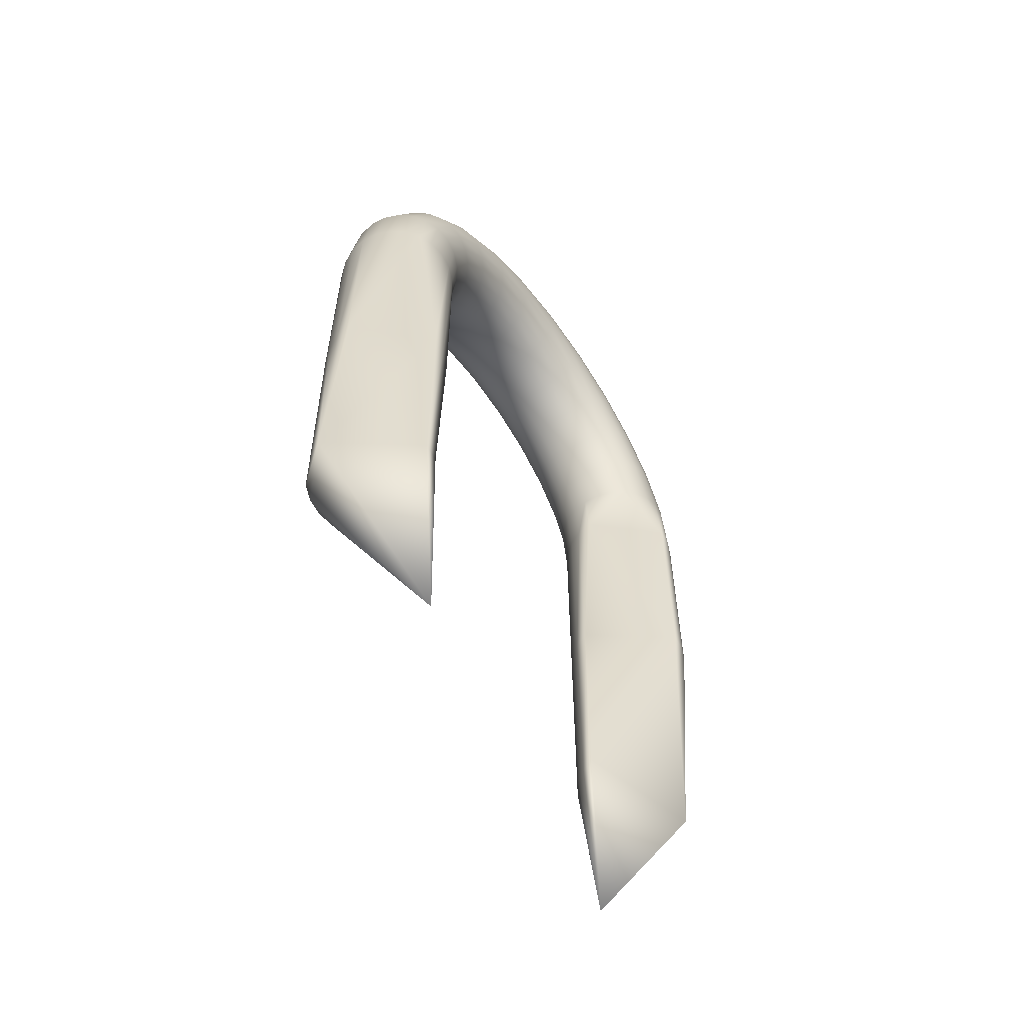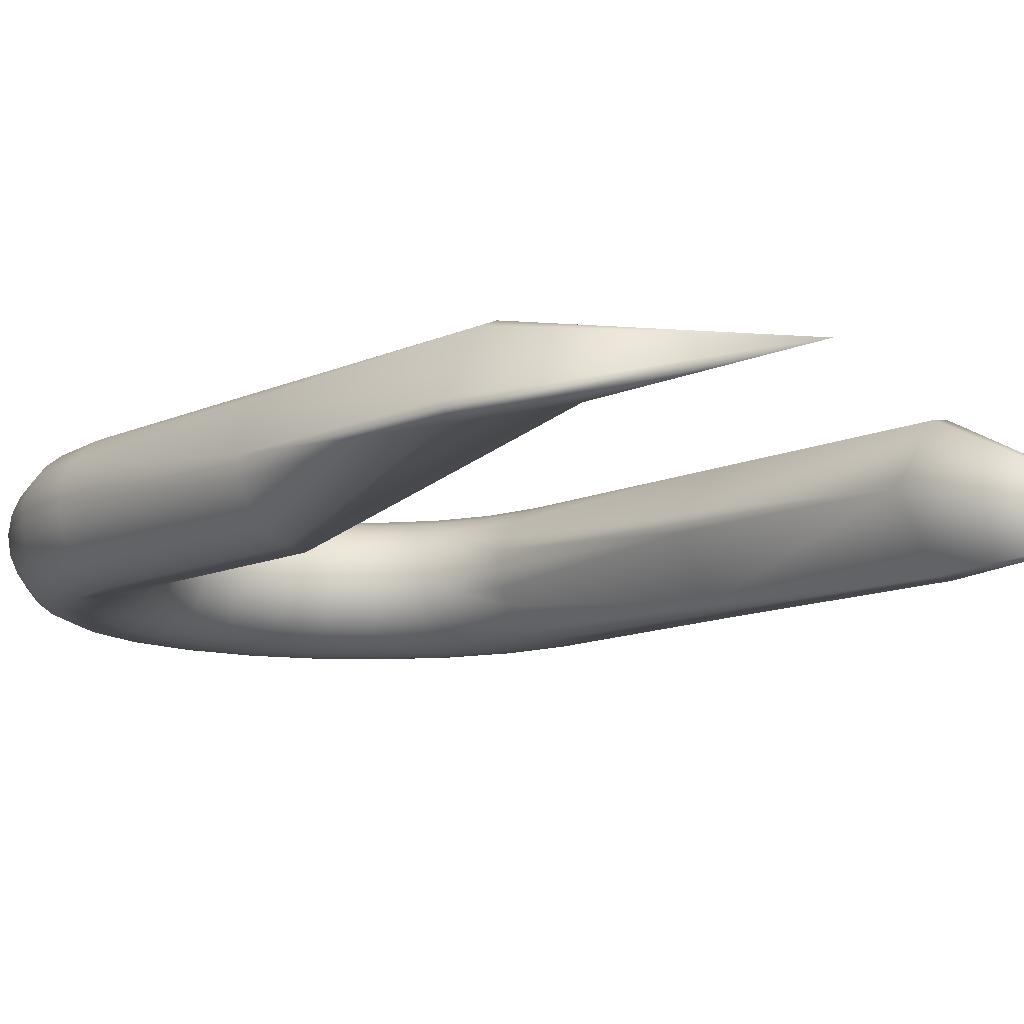
<metadata>
{"format":"obj","ext":"obj","renderer":"f3d","projection":"perspective","resolution":1024,"background":"white","views":[{"elev":-60.4,"azim":125.7,"up":"+Y"},{"elev":-11.2,"azim":-41.2,"up":"+Z"}]}
</metadata>
<code>
v 0.08162 0.2827 0.1824
v 0.08908 0.2827 0.1815
v 0.08162 0.3181 0.1638
v 0.09349 0.3604 0.1682
v 0.09202 0.3608 0.1662
v 0.09013 0.3613 0.1647
v 0.0879 0.3619 0.1638
v 0.07585 0.3541 0.178
v 0.07734 0.3181 0.1799
v 0.08419 0.2827 0.1828
v 0.09104 0.2827 0.1799
v 0.09256 0.2827 0.178
v 0.0793 0.3181 0.1647
v 0.07734 0.3181 0.1662
v 0.07583 0.3181 0.1682
v 0.1527 0.2827 0.1634
v 0.1478 0.2473 0.1647
v 0.09354 0.2473 0.1757
v 0.07485 0.2827 0.1705
v 0.0745 0.2827 0.1731
v 0.0793 0.2827 0.1815
v 0.08677 0.2827 0.1824
v 0.09354 0.2827 0.1757
v 0.08419 0.3181 0.1634
v 0.07485 0.3181 0.1705
v 0.0745 0.3181 0.1731
v 0.0793 0.3181 0.1815
v 0.08162 0.3181 0.1824
v 0.08419 0.3181 0.1828
v 0.08677 0.3181 0.1824
v 0.08908 0.3181 0.1815
v 0.09104 0.3181 0.1799
v 0.09256 0.3181 0.178
v 0.09354 0.3181 0.1757
v 0.08162 0.3537 0.1638
v 0.08419 0.3535 0.1634
v 0.07931 0.3538 0.1647
v 0.07736 0.354 0.1662
v 0.07585 0.3541 0.1682
v 0.07487 0.3541 0.1705
v 0.07452 0.3541 0.1731
v 0.07487 0.3541 0.1757
v 0.07736 0.354 0.1799
v 0.07931 0.3538 0.1815
v 0.08162 0.3537 0.1824
v 0.08419 0.3535 0.1828
v 0.08676 0.3533 0.1824
v 0.08907 0.3532 0.1815
v 0.09103 0.353 0.1799
v 0.09254 0.3529 0.178
v 0.09352 0.3529 0.1757
v 0.09386 0.3528 0.1731
v 0.08293 0.3633 0.1638
v 0.08542 0.3626 0.1634
v 0.0807 0.3639 0.1647
v 0.07881 0.3644 0.1662
v 0.07735 0.3648 0.1682
v 0.07641 0.3651 0.1705
v 0.07607 0.3651 0.1731
v 0.07641 0.3651 0.1757
v 0.07735 0.3648 0.178
v 0.07881 0.3644 0.1799
v 0.0807 0.3639 0.1815
v 0.08293 0.3633 0.1824
v 0.08542 0.3626 0.1828
v 0.0879 0.3619 0.1824
v 0.09013 0.3613 0.1815
v 0.09202 0.3608 0.1799
v 0.09349 0.3604 0.178
v 0.09443 0.3601 0.1757
v 0.09477 0.36 0.1731
v 0.09443 0.3601 0.1705
v 0.08665 0.3721 0.1638
v 0.08887 0.3708 0.1634
v 0.08465 0.3732 0.1647
v 0.08296 0.3742 0.1662
v 0.08165 0.375 0.1682
v 0.08081 0.3755 0.1705
v 0.08051 0.3757 0.1731
v 0.08081 0.3755 0.1757
v 0.08165 0.375 0.178
v 0.08296 0.3742 0.1799
v 0.08465 0.3732 0.1815
v 0.08665 0.3721 0.1824
v 0.08887 0.3708 0.1828
v 0.0911 0.3695 0.1824
v 0.09309 0.3683 0.1815
v 0.09479 0.3673 0.1799
v 0.0961 0.3666 0.178
v 0.09694 0.3661 0.1757
v 0.09724 0.3659 0.1731
v 0.09694 0.3661 0.1705
v 0.0961 0.3666 0.1682
v 0.09479 0.3673 0.1662
v 0.09309 0.3683 0.1647
v 0.0911 0.3695 0.1638
v 0.09241 0.3795 0.1638
v 0.09423 0.3777 0.1634
v 0.09078 0.3812 0.1647
v 0.08939 0.3826 0.1662
v 0.08832 0.3836 0.1682
v 0.08763 0.3843 0.1705
v 0.08738 0.3846 0.1731
v 0.08763 0.3843 0.1757
v 0.08832 0.3836 0.178
v 0.08939 0.3826 0.1799
v 0.09078 0.3812 0.1815
v 0.09241 0.3795 0.1824
v 0.09423 0.3777 0.1828
v 0.09605 0.3759 0.1824
v 0.09769 0.3743 0.1815
v 0.09908 0.3729 0.1799
v 0.1001 0.3718 0.178
v 0.1008 0.3711 0.1757
v 0.1011 0.3709 0.1731
v 0.1008 0.3711 0.1705
v 0.1001 0.3718 0.1682
v 0.09908 0.3729 0.1662
v 0.09769 0.3743 0.1647
v 0.09605 0.3759 0.1638
v 0.09987 0.3853 0.1638
v 0.1012 0.3831 0.1634
v 0.0987 0.3873 0.1647
v 0.09771 0.389 0.1662
v 0.09695 0.3903 0.1682
v 0.09645 0.3911 0.1705
v 0.09628 0.3914 0.1731
v 0.09645 0.3911 0.1757
v 0.09695 0.3903 0.178
v 0.09771 0.389 0.1799
v 0.0987 0.3873 0.1815
v 0.09987 0.3853 0.1824
v 0.1012 0.3831 0.1828
v 0.1025 0.3808 0.1824
v 0.1036 0.3789 0.1815
v 0.1046 0.3772 0.1799
v 0.1054 0.3758 0.178
v 0.1059 0.375 0.1757
v 0.1061 0.3747 0.1731
v 0.1059 0.375 0.1705
v 0.1054 0.3758 0.1682
v 0.1046 0.3772 0.1662
v 0.1036 0.3789 0.1647
v 0.1025 0.3808 0.1638
v 0.1087 0.389 0.1638
v 0.1094 0.3865 0.1634
v 0.1081 0.3912 0.1647
v 0.1075 0.3931 0.1662
v 0.1071 0.3946 0.1682
v 0.1069 0.3955 0.1705
v 0.1068 0.3959 0.1731
v 0.1069 0.3955 0.1757
v 0.1071 0.3946 0.178
v 0.1075 0.3931 0.1799
v 0.1081 0.3912 0.1815
v 0.1087 0.389 0.1824
v 0.1094 0.3865 0.1828
v 0.11 0.384 0.1824
v 0.1106 0.3818 0.1815
v 0.1112 0.3799 0.1799
v 0.1116 0.3785 0.178
v 0.1118 0.3775 0.1757
v 0.1119 0.3772 0.1731
v 0.1118 0.3775 0.1705
v 0.1116 0.3785 0.1682
v 0.1112 0.3799 0.1662
v 0.1106 0.3818 0.1647
v 0.11 0.384 0.1638
v 0.1185 0.3903 0.1638
v 0.1185 0.3878 0.1634
v 0.1185 0.3926 0.1647
v 0.1185 0.3946 0.1662
v 0.1185 0.3961 0.1682
v 0.1185 0.3971 0.1705
v 0.1185 0.3974 0.1731
v 0.1185 0.3971 0.1757
v 0.1185 0.3961 0.178
v 0.1185 0.3946 0.1799
v 0.1185 0.3926 0.1815
v 0.1185 0.3903 0.1824
v 0.1185 0.3878 0.1828
v 0.1185 0.3852 0.1824
v 0.1185 0.3829 0.1815
v 0.1185 0.3809 0.1799
v 0.1185 0.3794 0.178
v 0.1185 0.3784 0.1757
v 0.1185 0.3781 0.1731
v 0.1185 0.3784 0.1705
v 0.1185 0.3794 0.1682
v 0.1185 0.3809 0.1662
v 0.1185 0.3829 0.1647
v 0.1185 0.3852 0.1638
v 0.1282 0.389 0.1638
v 0.1276 0.3865 0.1634
v 0.1288 0.3912 0.1647
v 0.1294 0.3931 0.1662
v 0.1298 0.3946 0.1682
v 0.13 0.3955 0.1705
v 0.1301 0.3959 0.1731
v 0.13 0.3955 0.1757
v 0.1298 0.3946 0.178
v 0.1294 0.3931 0.1799
v 0.1288 0.3912 0.1815
v 0.1282 0.389 0.1824
v 0.1276 0.3865 0.1828
v 0.1269 0.384 0.1824
v 0.1263 0.3818 0.1815
v 0.1257 0.3799 0.1799
v 0.1253 0.3785 0.178
v 0.1251 0.3775 0.1757
v 0.125 0.3772 0.1731
v 0.1251 0.3775 0.1705
v 0.1253 0.3785 0.1682
v 0.1257 0.3799 0.1662
v 0.1263 0.3818 0.1647
v 0.1269 0.384 0.1638
v 0.137 0.3853 0.1638
v 0.1357 0.3831 0.1634
v 0.1382 0.3873 0.1647
v 0.1392 0.389 0.1662
v 0.14 0.3903 0.1682
v 0.1404 0.3911 0.1705
v 0.1406 0.3914 0.1731
v 0.1404 0.3911 0.1757
v 0.14 0.3903 0.178
v 0.1392 0.389 0.1799
v 0.1382 0.3873 0.1815
v 0.137 0.3853 0.1824
v 0.1357 0.3831 0.1828
v 0.1344 0.3808 0.1824
v 0.1333 0.3789 0.1815
v 0.1323 0.3772 0.1799
v 0.1315 0.3758 0.178
v 0.131 0.375 0.1757
v 0.1308 0.3747 0.1731
v 0.131 0.375 0.1705
v 0.1315 0.3758 0.1682
v 0.1323 0.3772 0.1662
v 0.1333 0.3789 0.1647
v 0.1344 0.3808 0.1638
v 0.1445 0.3795 0.1638
v 0.1427 0.3777 0.1634
v 0.1461 0.3812 0.1647
v 0.1475 0.3826 0.1662
v 0.1486 0.3836 0.1682
v 0.1493 0.3843 0.1705
v 0.1495 0.3846 0.1731
v 0.1493 0.3843 0.1757
v 0.1486 0.3836 0.178
v 0.1475 0.3826 0.1799
v 0.1461 0.3812 0.1815
v 0.1445 0.3795 0.1824
v 0.1427 0.3777 0.1828
v 0.1408 0.3759 0.1824
v 0.1392 0.3743 0.1815
v 0.1378 0.3729 0.1799
v 0.1368 0.3718 0.178
v 0.1361 0.3711 0.1757
v 0.1358 0.3709 0.1731
v 0.1361 0.3711 0.1705
v 0.1368 0.3718 0.1682
v 0.1378 0.3729 0.1662
v 0.1392 0.3743 0.1647
v 0.1408 0.3759 0.1638
v 0.1503 0.3721 0.1638
v 0.148 0.3708 0.1634
v 0.1522 0.3732 0.1647
v 0.1539 0.3742 0.1662
v 0.1553 0.375 0.1682
v 0.1561 0.3755 0.1705
v 0.1564 0.3757 0.1731
v 0.1561 0.3755 0.1757
v 0.1553 0.375 0.178
v 0.1539 0.3742 0.1799
v 0.1522 0.3732 0.1815
v 0.1503 0.3721 0.1824
v 0.148 0.3708 0.1828
v 0.1458 0.3695 0.1824
v 0.1438 0.3683 0.1815
v 0.1421 0.3673 0.1799
v 0.1408 0.3666 0.178
v 0.14 0.3661 0.1757
v 0.1397 0.3659 0.1731
v 0.14 0.3661 0.1705
v 0.1408 0.3666 0.1682
v 0.1421 0.3673 0.1662
v 0.1438 0.3683 0.1647
v 0.1458 0.3695 0.1638
v 0.154 0.3633 0.1638
v 0.1515 0.3626 0.1634
v 0.1562 0.3639 0.1647
v 0.1581 0.3644 0.1662
v 0.1596 0.3648 0.1682
v 0.1605 0.3651 0.1705
v 0.1608 0.3651 0.1731
v 0.1605 0.3651 0.1757
v 0.1596 0.3648 0.178
v 0.1581 0.3644 0.1799
v 0.1562 0.3639 0.1815
v 0.154 0.3633 0.1824
v 0.1515 0.3626 0.1828
v 0.149 0.3619 0.1824
v 0.1468 0.3613 0.1815
v 0.1449 0.3608 0.1799
v 0.1434 0.3604 0.178
v 0.1425 0.3601 0.1757
v 0.1421 0.36 0.1731
v 0.1425 0.3601 0.1705
v 0.1434 0.3604 0.1682
v 0.1449 0.3608 0.1662
v 0.1468 0.3613 0.1647
v 0.149 0.3619 0.1638
v 0.1553 0.3537 0.1638
v 0.1527 0.3535 0.1634
v 0.1576 0.3538 0.1647
v 0.1595 0.354 0.1662
v 0.1611 0.3541 0.1682
v 0.162 0.3541 0.1705
v 0.1624 0.3541 0.1731
v 0.162 0.3541 0.1757
v 0.1611 0.3541 0.178
v 0.1595 0.354 0.1799
v 0.1576 0.3538 0.1815
v 0.1553 0.3537 0.1824
v 0.1527 0.3535 0.1828
v 0.1501 0.3533 0.1824
v 0.1478 0.3532 0.1815
v 0.1459 0.353 0.1799
v 0.1444 0.3529 0.178
v 0.1434 0.3529 0.1757
v 0.143 0.3528 0.1731
v 0.1434 0.3529 0.1705
v 0.1444 0.3529 0.1682
v 0.1459 0.353 0.1662
v 0.1478 0.3532 0.1647
v 0.1501 0.3533 0.1638
v 0.1527 0.3181 0.1634
v 0.1624 0.3181 0.1731
v 0.1621 0.3181 0.1757
v 0.1611 0.3181 0.178
v 0.1596 0.3181 0.1799
v 0.1576 0.3181 0.1815
v 0.1553 0.3181 0.1824
v 0.1527 0.3181 0.1828
v 0.1501 0.3181 0.1824
v 0.1434 0.3181 0.1757
v 0.143 0.3181 0.1731
v 0.1478 0.3181 0.1647
v 0.1501 0.3181 0.1638
v 0.1621 0.2827 0.1757
v 0.1576 0.2827 0.1815
v 0.1553 0.2827 0.1824
v 0.1527 0.2827 0.1828
v 0.1501 0.2827 0.1824
v 0.143 0.2827 0.1731
v 0.1501 0.2827 0.1638
f 18 19 23
f 19 24 23
f 24 34 23
f 24 52 34
f 24 36 52
f 18 20 19
f 18 21 20
f 36 5 52
f 5 4 52
f 4 72 52
f 18 1 21
f 18 10 1
f 36 6 5
f 19 3 24
f 18 22 10
f 18 2 22
f 19 13 3
f 36 7 6
f 19 14 13
f 18 11 2
f 18 12 11
f 36 54 7
f 21 9 20
f 9 26 20
f 9 8 26
f 8 42 26
f 9 43 8
f 21 27 9
f 352 350 351
f 352 17 350
f 352 353 17
f 353 354 17
f 354 355 17
f 17 16 350
f 16 337 350
f 337 338 350
f 355 356 17
f 355 348 356
f 355 347 348
f 354 346 355
f 354 345 346
f 337 315 338
f 315 316 338
f 316 317 338
f 337 313 315
f 317 318 338
f 347 332 348
f 332 333 348
f 347 331 332
f 345 329 346
f 345 328 329
f 333 334 348
f 337 314 313
f 350 340 351
f 340 341 351
f 345 327 328
f 350 339 340
f 345 326 327
f 19 15 14
f 19 25 15
f 22 30 10
f 30 29 10
f 18 23 12
f 17 356 16
f 16 356 349
f 337 16 349
f 349 356 348
f 347 355 346
f 354 353 344
f 345 354 344
f 353 352 343
f 344 353 343
f 352 351 342
f 343 352 342
f 342 351 341
f 339 350 338
f 337 349 336
f 314 337 336
f 349 348 335
f 336 349 335
f 335 348 334
f 347 346 330
f 331 347 330
f 330 346 329
f 345 344 325
f 326 345 325
f 344 343 324
f 325 344 324
f 343 342 323
f 324 343 323
f 342 341 322
f 323 342 322
f 341 340 321
f 322 341 321
f 340 339 320
f 321 340 320
f 339 338 319
f 320 339 319
f 319 338 318
f 314 336 312
f 290 314 312
f 336 335 311
f 312 336 311
f 335 334 310
f 311 335 310
f 334 333 309
f 310 334 309
f 333 332 308
f 309 333 308
f 332 331 307
f 308 332 307
f 331 330 306
f 307 331 306
f 330 329 305
f 306 330 305
f 329 328 304
f 305 329 304
f 328 327 303
f 304 328 303
f 327 326 302
f 303 327 302
f 326 325 301
f 302 326 301
f 325 324 300
f 301 325 300
f 324 323 299
f 300 324 299
f 323 322 298
f 299 323 298
f 322 321 297
f 298 322 297
f 321 320 296
f 297 321 296
f 320 319 295
f 296 320 295
f 319 318 294
f 295 319 294
f 318 317 293
f 294 318 293
f 317 316 292
f 293 317 292
f 316 315 291
f 292 316 291
f 315 313 289
f 291 315 289
f 313 314 290
f 289 313 290
f 290 312 288
f 266 290 288
f 312 311 287
f 288 312 287
f 311 310 286
f 287 311 286
f 310 309 285
f 286 310 285
f 309 308 284
f 285 309 284
f 308 307 283
f 284 308 283
f 307 306 282
f 283 307 282
f 306 305 281
f 282 306 281
f 305 304 280
f 281 305 280
f 304 303 279
f 280 304 279
f 303 302 278
f 279 303 278
f 302 301 277
f 278 302 277
f 301 300 276
f 277 301 276
f 300 299 275
f 276 300 275
f 299 298 274
f 275 299 274
f 298 297 273
f 274 298 273
f 297 296 272
f 273 297 272
f 296 295 271
f 272 296 271
f 295 294 270
f 271 295 270
f 294 293 269
f 270 294 269
f 293 292 268
f 269 293 268
f 292 291 267
f 268 292 267
f 291 289 265
f 267 291 265
f 289 290 266
f 265 289 266
f 266 288 264
f 242 266 264
f 288 287 263
f 264 288 263
f 287 286 262
f 263 287 262
f 286 285 261
f 262 286 261
f 285 284 260
f 261 285 260
f 284 283 259
f 260 284 259
f 283 282 258
f 259 283 258
f 282 281 257
f 258 282 257
f 281 280 256
f 257 281 256
f 280 279 255
f 256 280 255
f 279 278 254
f 255 279 254
f 278 277 253
f 254 278 253
f 277 276 252
f 253 277 252
f 276 275 251
f 252 276 251
f 275 274 250
f 251 275 250
f 274 273 249
f 250 274 249
f 273 272 248
f 249 273 248
f 272 271 247
f 248 272 247
f 271 270 246
f 247 271 246
f 270 269 245
f 246 270 245
f 269 268 244
f 245 269 244
f 268 267 243
f 244 268 243
f 267 265 241
f 243 267 241
f 265 266 242
f 241 265 242
f 242 264 240
f 218 242 240
f 264 263 239
f 240 264 239
f 263 262 238
f 239 263 238
f 262 261 237
f 238 262 237
f 261 260 236
f 237 261 236
f 260 259 235
f 236 260 235
f 259 258 234
f 235 259 234
f 258 257 233
f 234 258 233
f 257 256 232
f 233 257 232
f 256 255 231
f 232 256 231
f 255 254 230
f 231 255 230
f 254 253 229
f 230 254 229
f 253 252 228
f 229 253 228
f 252 251 227
f 228 252 227
f 251 250 226
f 227 251 226
f 250 249 225
f 226 250 225
f 249 248 224
f 225 249 224
f 248 247 223
f 224 248 223
f 247 246 222
f 223 247 222
f 246 245 221
f 222 246 221
f 245 244 220
f 221 245 220
f 244 243 219
f 220 244 219
f 243 241 217
f 219 243 217
f 241 242 218
f 217 241 218
f 218 240 216
f 194 218 216
f 240 239 215
f 216 240 215
f 239 238 214
f 215 239 214
f 238 237 213
f 214 238 213
f 237 236 212
f 213 237 212
f 236 235 211
f 212 236 211
f 235 234 210
f 211 235 210
f 234 233 209
f 210 234 209
f 233 232 208
f 209 233 208
f 232 231 207
f 208 232 207
f 231 230 206
f 207 231 206
f 230 229 205
f 206 230 205
f 229 228 204
f 205 229 204
f 228 227 203
f 204 228 203
f 227 226 202
f 203 227 202
f 226 225 201
f 202 226 201
f 225 224 200
f 201 225 200
f 224 223 199
f 200 224 199
f 223 222 198
f 199 223 198
f 222 221 197
f 198 222 197
f 221 220 196
f 197 221 196
f 220 219 195
f 196 220 195
f 219 217 193
f 195 219 193
f 217 218 194
f 193 217 194
f 194 216 192
f 170 194 192
f 216 215 191
f 192 216 191
f 215 214 190
f 191 215 190
f 214 213 189
f 190 214 189
f 213 212 188
f 189 213 188
f 212 211 187
f 188 212 187
f 211 210 186
f 187 211 186
f 210 209 185
f 186 210 185
f 209 208 184
f 185 209 184
f 208 207 183
f 184 208 183
f 207 206 182
f 183 207 182
f 206 205 181
f 182 206 181
f 205 204 180
f 181 205 180
f 204 203 179
f 180 204 179
f 203 202 178
f 179 203 178
f 202 201 177
f 178 202 177
f 201 200 176
f 177 201 176
f 200 199 175
f 176 200 175
f 199 198 174
f 175 199 174
f 198 197 173
f 174 198 173
f 197 196 172
f 173 197 172
f 196 195 171
f 172 196 171
f 195 193 169
f 171 195 169
f 193 194 170
f 169 193 170
f 170 192 168
f 146 170 168
f 192 191 167
f 168 192 167
f 191 190 166
f 167 191 166
f 190 189 165
f 166 190 165
f 189 188 164
f 165 189 164
f 188 187 163
f 164 188 163
f 187 186 162
f 163 187 162
f 186 185 161
f 162 186 161
f 185 184 160
f 161 185 160
f 184 183 159
f 160 184 159
f 183 182 158
f 159 183 158
f 182 181 157
f 158 182 157
f 181 180 156
f 157 181 156
f 180 179 155
f 156 180 155
f 179 178 154
f 155 179 154
f 178 177 153
f 154 178 153
f 177 176 152
f 153 177 152
f 176 175 151
f 152 176 151
f 175 174 150
f 151 175 150
f 174 173 149
f 150 174 149
f 173 172 148
f 149 173 148
f 172 171 147
f 148 172 147
f 171 169 145
f 147 171 145
f 169 170 146
f 145 169 146
f 146 168 144
f 122 146 144
f 168 167 143
f 144 168 143
f 167 166 142
f 143 167 142
f 166 165 141
f 142 166 141
f 165 164 140
f 141 165 140
f 164 163 139
f 140 164 139
f 163 162 138
f 139 163 138
f 162 161 137
f 138 162 137
f 161 160 136
f 137 161 136
f 160 159 135
f 136 160 135
f 159 158 134
f 135 159 134
f 158 157 133
f 134 158 133
f 157 156 132
f 133 157 132
f 156 155 131
f 132 156 131
f 155 154 130
f 131 155 130
f 154 153 129
f 130 154 129
f 153 152 128
f 129 153 128
f 152 151 127
f 128 152 127
f 151 150 126
f 127 151 126
f 150 149 125
f 126 150 125
f 149 148 124
f 125 149 124
f 148 147 123
f 124 148 123
f 147 145 121
f 123 147 121
f 145 146 122
f 121 145 122
f 122 144 120
f 98 122 120
f 144 143 119
f 120 144 119
f 143 142 118
f 119 143 118
f 142 141 117
f 118 142 117
f 141 140 116
f 117 141 116
f 140 139 115
f 116 140 115
f 139 138 114
f 115 139 114
f 138 137 113
f 114 138 113
f 137 136 112
f 113 137 112
f 136 135 111
f 112 136 111
f 135 134 110
f 111 135 110
f 134 133 109
f 110 134 109
f 133 132 108
f 109 133 108
f 132 131 107
f 108 132 107
f 131 130 106
f 107 131 106
f 130 129 105
f 106 130 105
f 129 128 104
f 105 129 104
f 128 127 103
f 104 128 103
f 127 126 102
f 103 127 102
f 126 125 101
f 102 126 101
f 125 124 100
f 101 125 100
f 124 123 99
f 100 124 99
f 123 121 97
f 99 123 97
f 121 122 98
f 97 121 98
f 98 120 96
f 74 98 96
f 120 119 95
f 96 120 95
f 119 118 94
f 95 119 94
f 118 117 93
f 94 118 93
f 117 116 92
f 93 117 92
f 116 115 91
f 92 116 91
f 115 114 90
f 91 115 90
f 114 113 89
f 90 114 89
f 113 112 88
f 89 113 88
f 112 111 87
f 88 112 87
f 111 110 86
f 87 111 86
f 110 109 85
f 86 110 85
f 109 108 84
f 85 109 84
f 108 107 83
f 84 108 83
f 107 106 82
f 83 107 82
f 106 105 81
f 82 106 81
f 105 104 80
f 81 105 80
f 104 103 79
f 80 104 79
f 103 102 78
f 79 103 78
f 102 101 77
f 78 102 77
f 101 100 76
f 77 101 76
f 100 99 75
f 76 100 75
f 99 97 73
f 75 99 73
f 97 98 74
f 73 97 74
f 74 96 7
f 54 74 7
f 96 95 6
f 7 96 6
f 95 94 5
f 6 95 5
f 94 93 4
f 5 94 4
f 93 92 72
f 4 93 72
f 92 91 71
f 72 92 71
f 91 90 70
f 71 91 70
f 90 89 69
f 70 90 69
f 89 88 68
f 69 89 68
f 88 87 67
f 68 88 67
f 87 86 66
f 67 87 66
f 86 85 65
f 66 86 65
f 85 84 64
f 65 85 64
f 84 83 63
f 64 84 63
f 83 82 62
f 63 83 62
f 82 81 61
f 62 82 61
f 81 80 60
f 61 81 60
f 80 79 59
f 60 80 59
f 79 78 58
f 59 79 58
f 78 77 57
f 58 78 57
f 77 76 56
f 57 77 56
f 76 75 55
f 56 76 55
f 75 73 53
f 55 75 53
f 73 74 54
f 53 73 54
f 72 71 52
f 71 70 51
f 52 71 51
f 70 69 50
f 51 70 50
f 69 68 49
f 50 69 49
f 68 67 48
f 49 68 48
f 67 66 47
f 48 67 47
f 66 65 46
f 47 66 46
f 65 64 45
f 46 65 45
f 64 63 44
f 45 64 44
f 63 62 43
f 44 63 43
f 62 61 8
f 43 62 8
f 61 60 42
f 8 61 42
f 60 59 41
f 42 60 41
f 59 58 40
f 41 59 40
f 58 57 39
f 40 58 39
f 57 56 38
f 39 57 38
f 56 55 37
f 38 56 37
f 55 53 35
f 37 55 35
f 53 54 36
f 35 53 36
f 52 51 34
f 51 50 33
f 34 51 33
f 50 49 32
f 33 50 32
f 49 48 31
f 32 49 31
f 48 47 30
f 31 48 30
f 47 46 29
f 30 47 29
f 46 45 28
f 29 46 28
f 45 44 27
f 28 45 27
f 44 43 9
f 27 44 9
f 42 41 26
f 41 40 25
f 26 41 25
f 40 39 15
f 25 40 15
f 39 38 14
f 15 39 14
f 38 37 13
f 14 38 13
f 37 35 3
f 13 37 3
f 35 36 24
f 3 35 24
f 34 33 12
f 23 34 12
f 33 32 11
f 12 33 11
f 32 31 2
f 11 32 2
f 31 30 22
f 2 31 22
f 29 28 1
f 10 29 1
f 28 27 21
f 1 28 21
f 26 25 19
f 20 26 19

</code>
